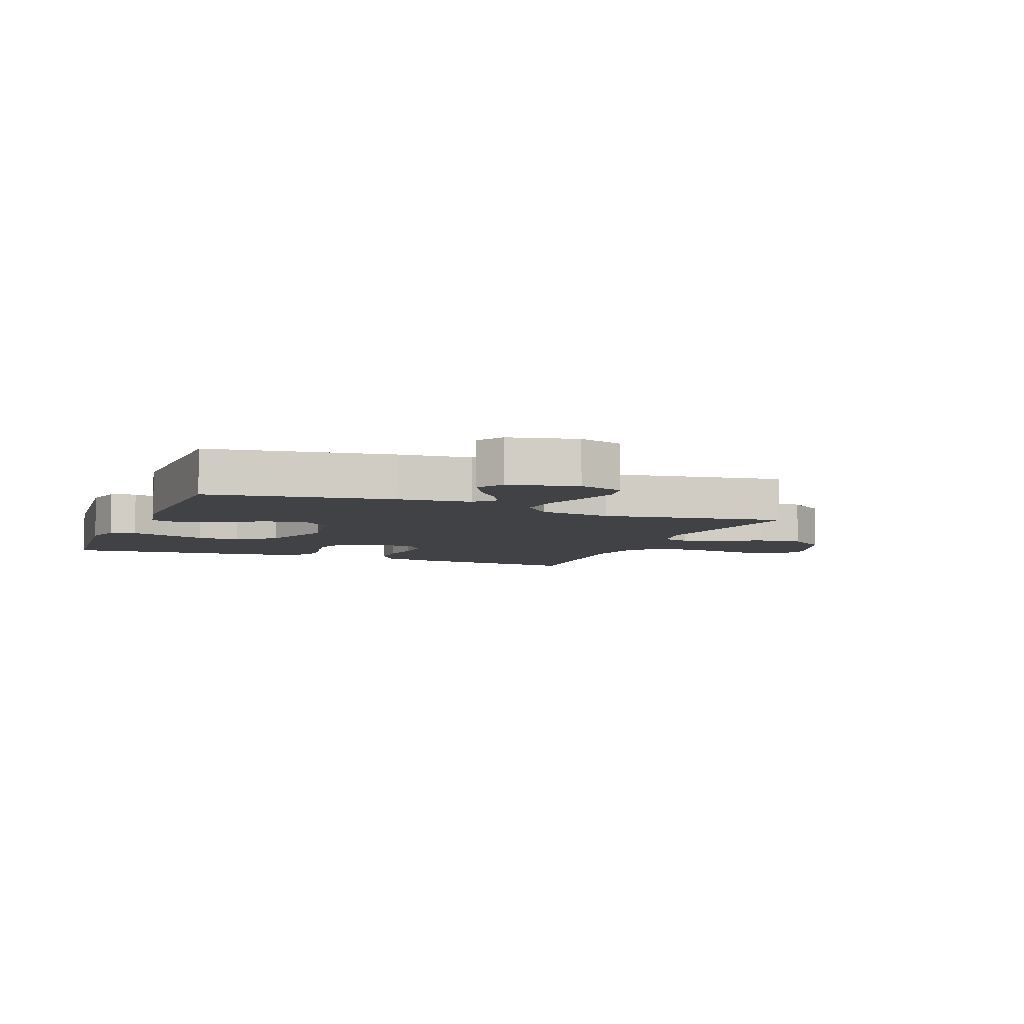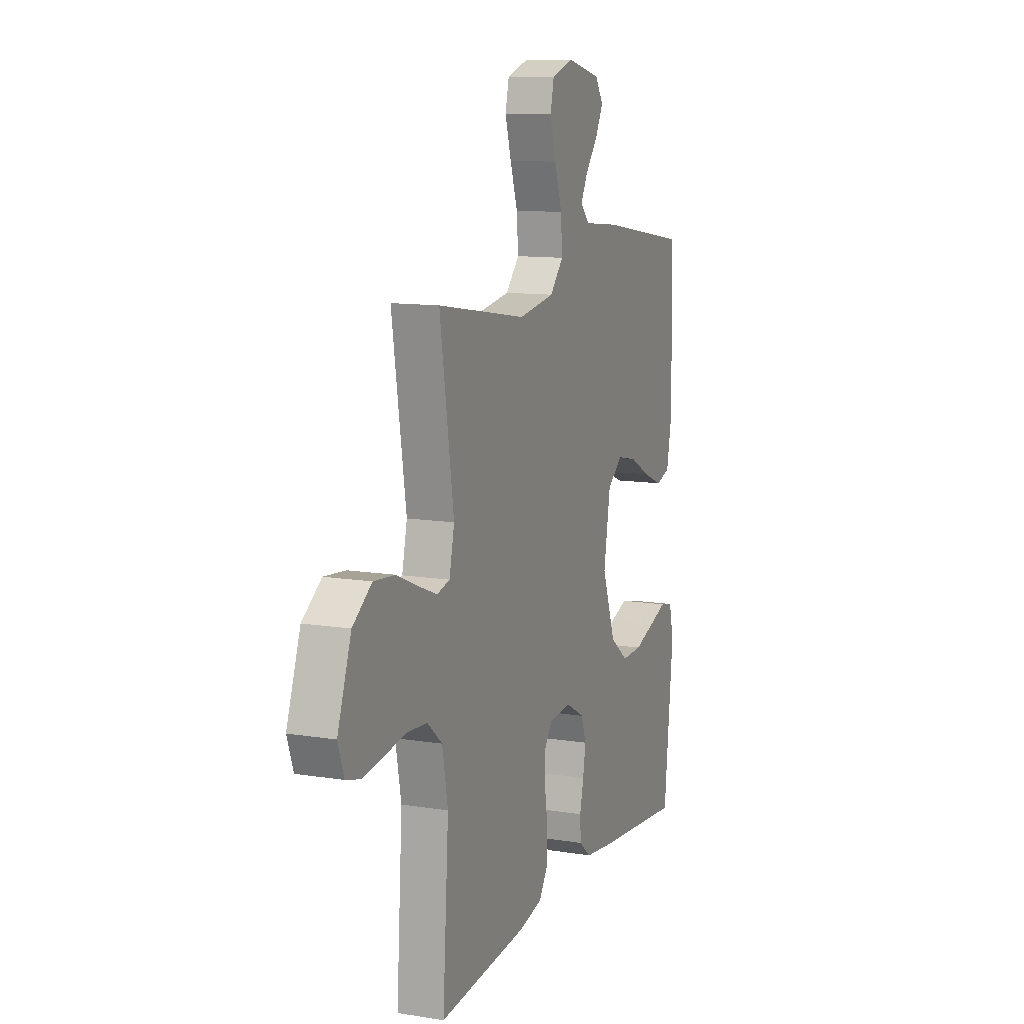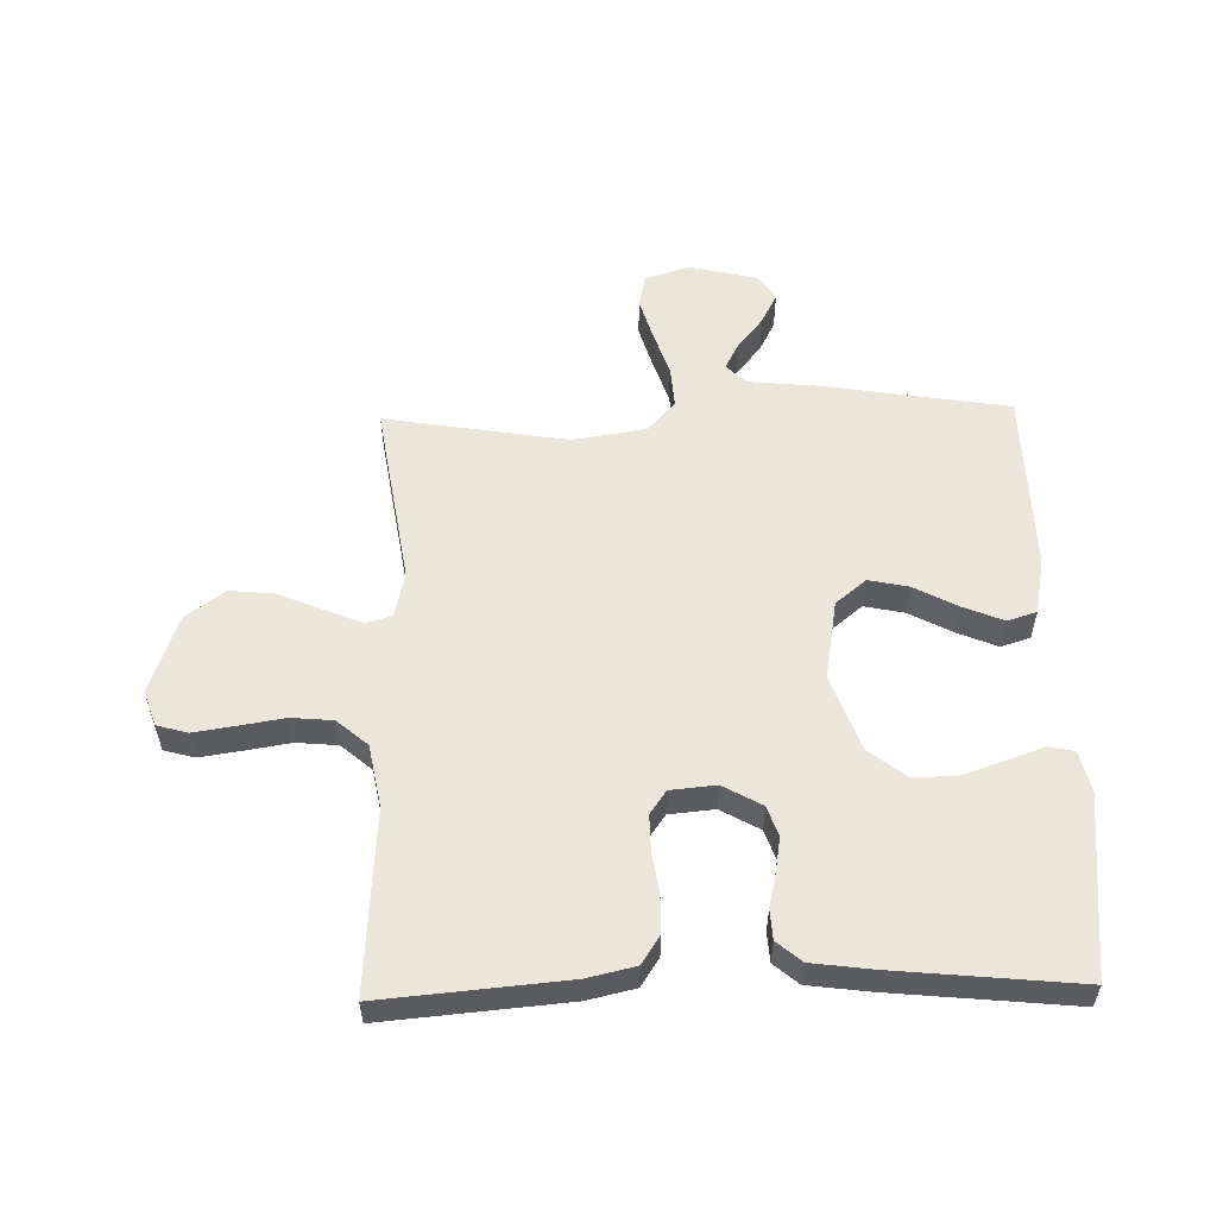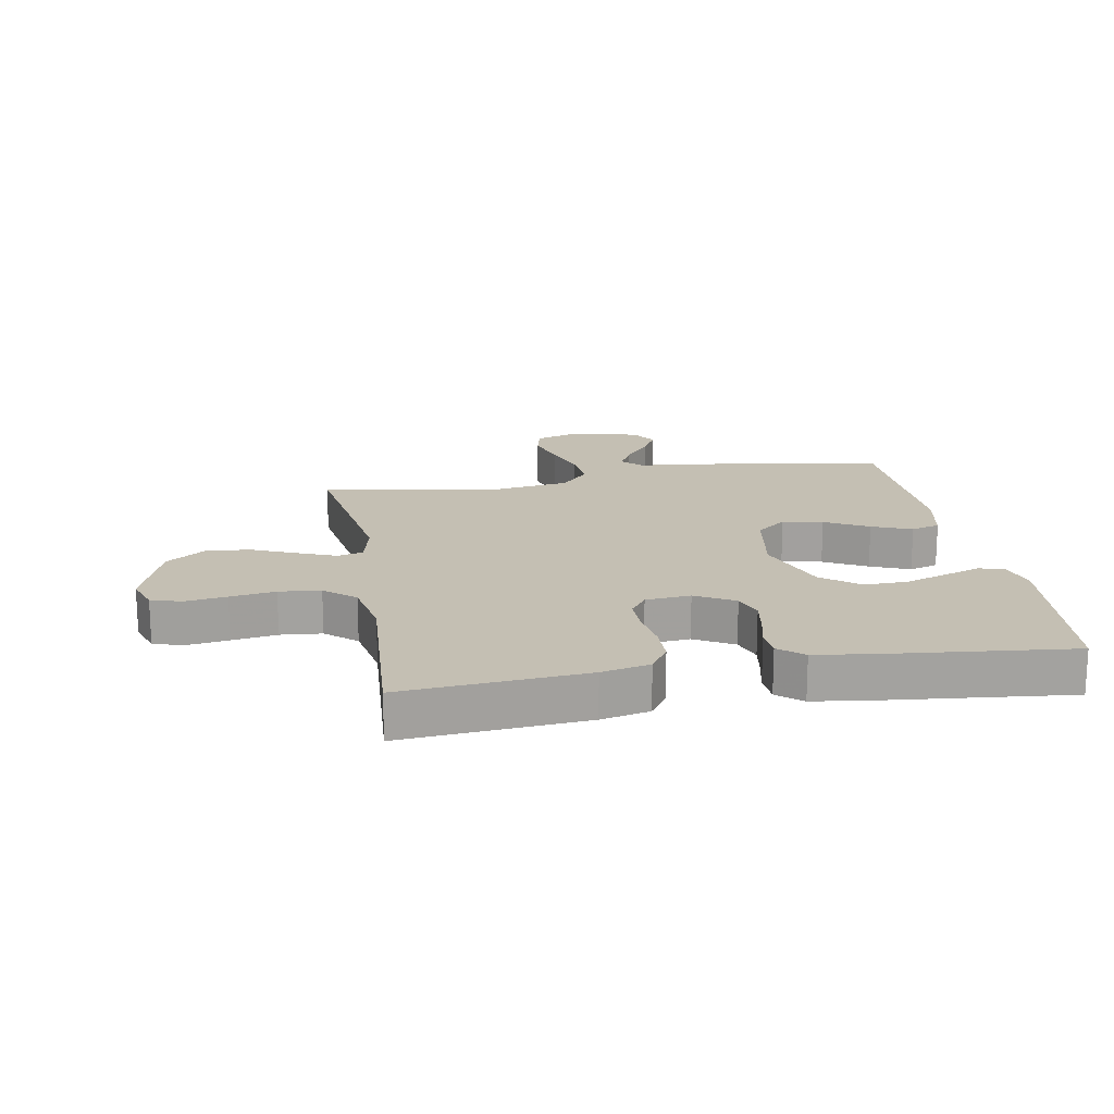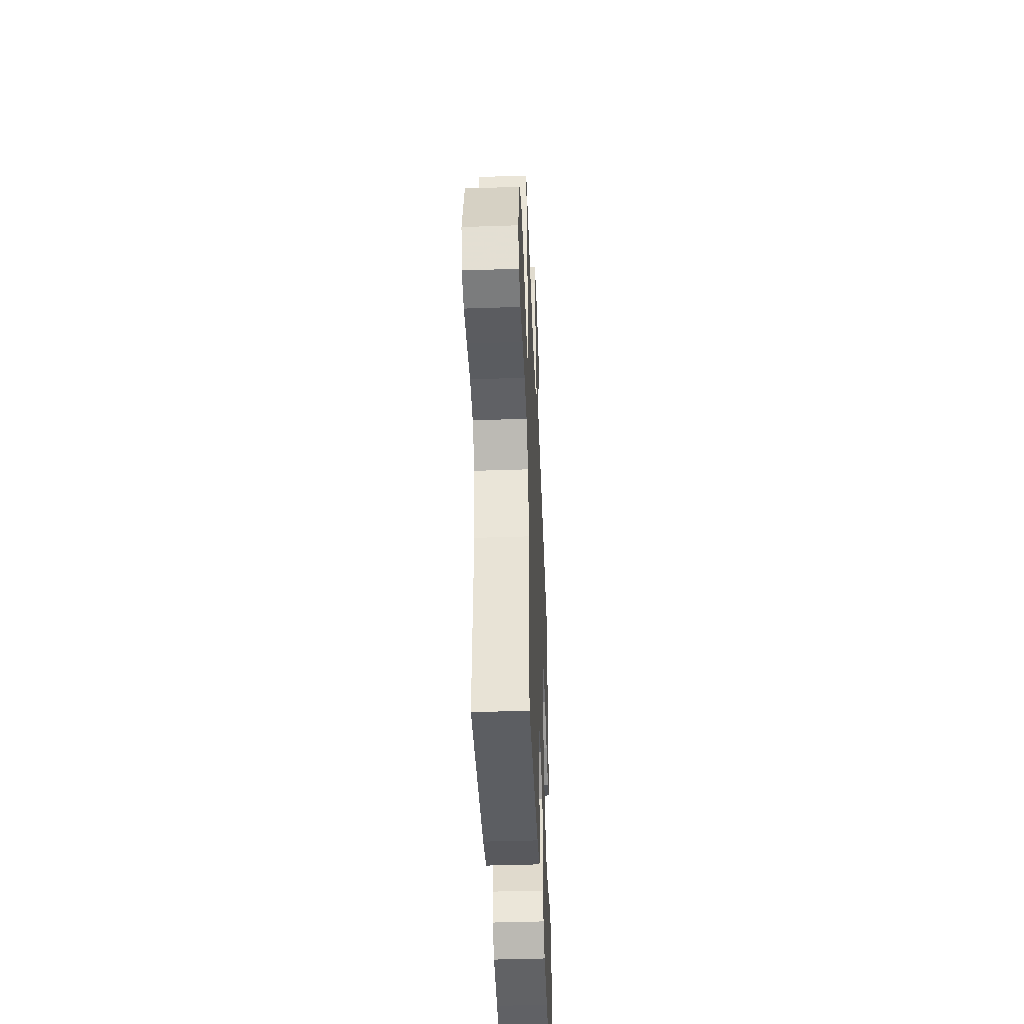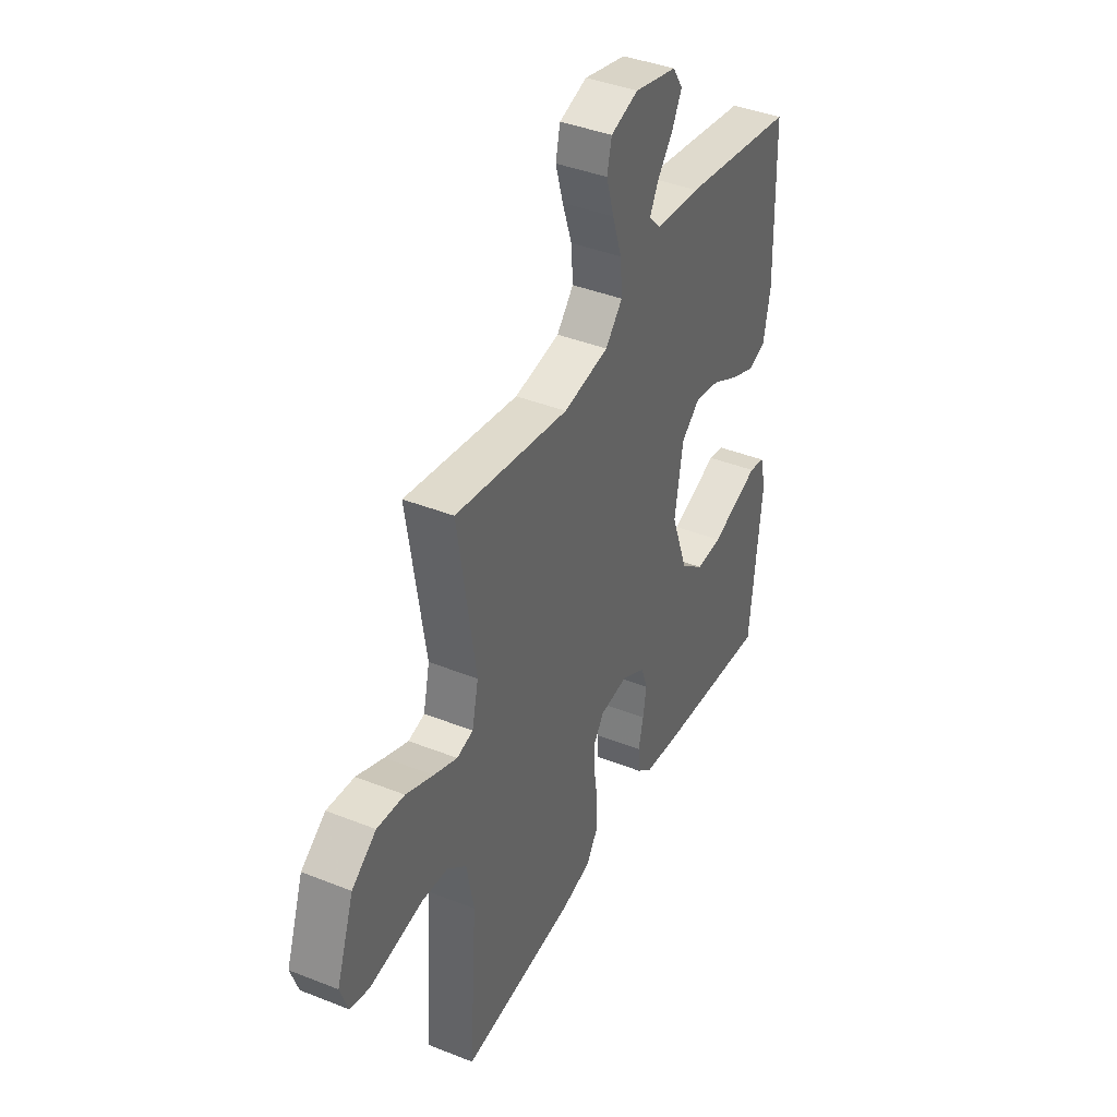
<metadata>
{"format":"obj","ext":"obj","renderer":"f3d","projection":"perspective","resolution":1024,"background":"white","views":[{"elev":-6.3,"azim":-21.6,"up":"+Y"},{"elev":11.6,"azim":111.4,"up":"+Z"},{"elev":55.8,"azim":178.6,"up":"+Y"},{"elev":17.8,"azim":170.1,"up":"+Y"},{"elev":-43.1,"azim":92.3,"up":"+Z"},{"elev":40.3,"azim":116.0,"up":"+Z"}]}
</metadata>
<code>
v 0.5 0.07 0.5
v 0.453 0.07 0.2
v 0.47 0.07 0.124
v 0.513 0.07 0.113
v 0.575 0.07 0.138
v 0.647 0.07 0.169
v 0.719 0.07 0.176
v 0.783 0.07 0.13
v 0.829 0.07 0
v 0.809 0.07 -0.058
v 0.759 0.07 -0.072
v 0.691 0.07 -0.062
v 0.617 0.07 -0.05
v 0.549 0.07 -0.056
v 0.499 0.07 -0.099
v 0.48 0.07 -0.2
v 0.5 0.07 -0.5
v 0.2 0.07 -0.474
v 0.121 0.07 -0.456
v 0.091 0.07 -0.41
v 0.09 0.07 -0.347
v 0.1 0.07 -0.281
v 0.101 0.07 -0.222
v 0.074 0.07 -0.184
v 0 0.07 -0.177
v -0.064 0.07 -0.213
v -0.081 0.07 -0.262
v -0.072 0.07 -0.318
v -0.059 0.07 -0.374
v -0.062 0.07 -0.423
v -0.102 0.07 -0.457
v -0.2 0.07 -0.47
v -0.5 0.07 -0.5
v -0.531 0.07 -0.2
v -0.515 0.07 -0.134
v -0.473 0.07 -0.125
v -0.413 0.07 -0.146
v -0.343 0.07 -0.17
v -0.273 0.07 -0.172
v -0.212 0.07 -0.124
v -0.167 0.07 0
v -0.189 0.07 0.131
v -0.239 0.07 0.172
v -0.305 0.07 0.158
v -0.376 0.07 0.12
v -0.441 0.07 0.093
v -0.489 0.07 0.108
v -0.507 0.07 0.2
v -0.5 0.07 0.5
v -0.2 0.07 0.549
v -0.08 0.07 0.561
v -0.049 0.07 0.593
v -0.072 0.07 0.637
v -0.113 0.07 0.688
v -0.139 0.07 0.738
v -0.112 0.07 0.78
v 0 0.07 0.807
v 0.073 0.07 0.784
v 0.085 0.07 0.731
v 0.065 0.07 0.662
v 0.04 0.07 0.587
v 0.035 0.07 0.519
v 0.08 0.07 0.469
v 0.2 0.07 0.45
v 0.5 0 0.5
v 0.453 0 0.2
v 0.47 0 0.124
v 0.513 0 0.113
v 0.575 0 0.138
v 0.647 0 0.169
v 0.719 0 0.176
v 0.783 0 0.13
v 0.829 0 0
v 0.809 0 -0.058
v 0.759 0 -0.072
v 0.691 0 -0.062
v 0.617 0 -0.05
v 0.549 0 -0.056
v 0.499 0 -0.099
v 0.48 0 -0.2
v 0.5 0 -0.5
v 0.2 0 -0.474
v 0.121 0 -0.456
v 0.091 0 -0.41
v 0.09 0 -0.347
v 0.1 0 -0.281
v 0.101 0 -0.222
v 0.074 0 -0.184
v 0 0 -0.177
v -0.064 0 -0.213
v -0.081 0 -0.262
v -0.072 0 -0.318
v -0.059 0 -0.374
v -0.062 0 -0.423
v -0.102 0 -0.457
v -0.2 0 -0.47
v -0.5 0 -0.5
v -0.531 0 -0.2
v -0.515 0 -0.134
v -0.473 0 -0.125
v -0.413 0 -0.146
v -0.343 0 -0.17
v -0.273 0 -0.172
v -0.212 0 -0.124
v -0.167 0 0
v -0.189 0 0.131
v -0.239 0 0.172
v -0.305 0 0.158
v -0.376 0 0.12
v -0.441 0 0.093
v -0.489 0 0.108
v -0.507 0 0.2
v -0.5 0 0.5
v -0.2 0 0.549
v -0.08 0 0.561
v -0.049 0 0.593
v -0.072 0 0.637
v -0.113 0 0.688
v -0.139 0 0.738
v -0.112 0 0.78
v 0 0 0.807
v 0.073 0 0.784
v 0.085 0 0.731
v 0.065 0 0.662
v 0.04 0 0.587
v 0.035 0 0.519
v 0.08 0 0.469
v 0.2 0 0.45
f 59 60 61
f 58 59 61
f 57 58 61
f 56 57 61
f 55 56 61
f 54 55 61
f 53 54 61
f 52 53 61 62
f 51 52 62 63
f 50 51 63
f 49 50 63
f 48 49 63
f 47 48 63
f 46 47 63
f 45 46 63
f 44 45 63
f 35 36 37
f 34 35 37
f 33 34 37
f 32 33 37
f 31 32 37
f 30 31 37
f 29 30 37
f 28 29 37
f 27 28 37 38
f 26 27 38 39
f 20 21 22
f 19 20 22
f 18 19 22
f 17 18 22
f 16 17 22
f 15 16 22 23
f 14 15 23 24
f 11 12 13
f 10 11 13
f 9 10 13
f 8 9 13
f 7 8 13
f 6 7 13
f 5 6 13
f 4 5 13 14
f 14 24 25
f 4 14 25
f 3 4 25
f 64 1 2
f 43 44 63 64
f 64 2 3
f 43 64 3
f 42 43 3
f 3 25 26
f 42 3 26
f 41 42 26
f 40 41 26
f 26 39 40
f 125 124 123
f 125 123 122
f 125 122 121
f 125 121 120
f 125 120 119
f 125 119 118
f 125 118 117
f 126 125 117 116
f 127 126 116 115
f 127 115 114
f 127 114 113
f 127 113 112
f 127 112 111
f 127 111 110
f 127 110 109
f 127 109 108
f 101 100 99
f 101 99 98
f 101 98 97
f 101 97 96
f 101 96 95
f 101 95 94
f 101 94 93
f 101 93 92
f 102 101 92 91
f 103 102 91 90
f 86 85 84
f 86 84 83
f 86 83 82
f 86 82 81
f 86 81 80
f 87 86 80 79
f 88 87 79 78
f 77 76 75
f 77 75 74
f 77 74 73
f 77 73 72
f 77 72 71
f 77 71 70
f 77 70 69
f 78 77 69 68
f 89 88 78
f 89 78 68
f 89 68 67
f 66 65 128
f 128 127 108 107
f 67 66 128
f 67 128 107
f 67 107 106
f 90 89 67
f 90 67 106
f 90 106 105
f 90 105 104
f 104 103 90
f 1 65 66 2
f 2 66 67 3
f 3 67 68 4
f 4 68 69 5
f 5 69 70 6
f 6 70 71 7
f 7 71 72 8
f 8 72 73 9
f 9 73 74 10
f 10 74 75 11
f 11 75 76 12
f 12 76 77 13
f 13 77 78 14
f 14 78 79 15
f 15 79 80 16
f 16 80 81 17
f 17 81 82 18
f 18 82 83 19
f 19 83 84 20
f 20 84 85 21
f 21 85 86 22
f 22 86 87 23
f 23 87 88 24
f 24 88 89 25
f 25 89 90 26
f 26 90 91 27
f 27 91 92 28
f 28 92 93 29
f 29 93 94 30
f 30 94 95 31
f 31 95 96 32
f 32 96 97 33
f 33 97 98 34
f 34 98 99 35
f 35 99 100 36
f 36 100 101 37
f 37 101 102 38
f 38 102 103 39
f 39 103 104 40
f 40 104 105 41
f 41 105 106 42
f 42 106 107 43
f 43 107 108 44
f 44 108 109 45
f 45 109 110 46
f 46 110 111 47
f 47 111 112 48
f 48 112 113 49
f 49 113 114 50
f 50 114 115 51
f 51 115 116 52
f 52 116 117 53
f 53 117 118 54
f 54 118 119 55
f 55 119 120 56
f 56 120 121 57
f 57 121 122 58
f 58 122 123 59
f 59 123 124 60
f 60 124 125 61
f 61 125 126 62
f 62 126 127 63
f 63 127 128 64
f 64 128 65 1

</code>
